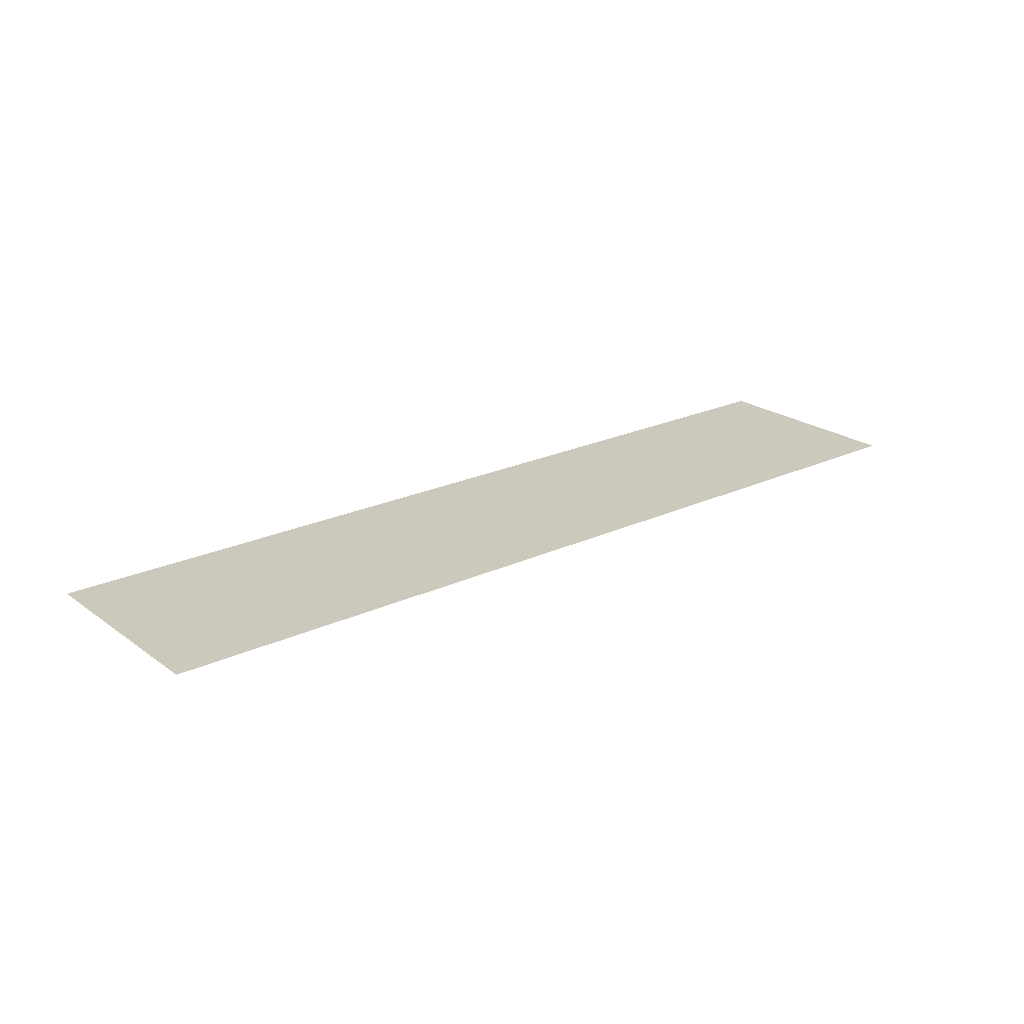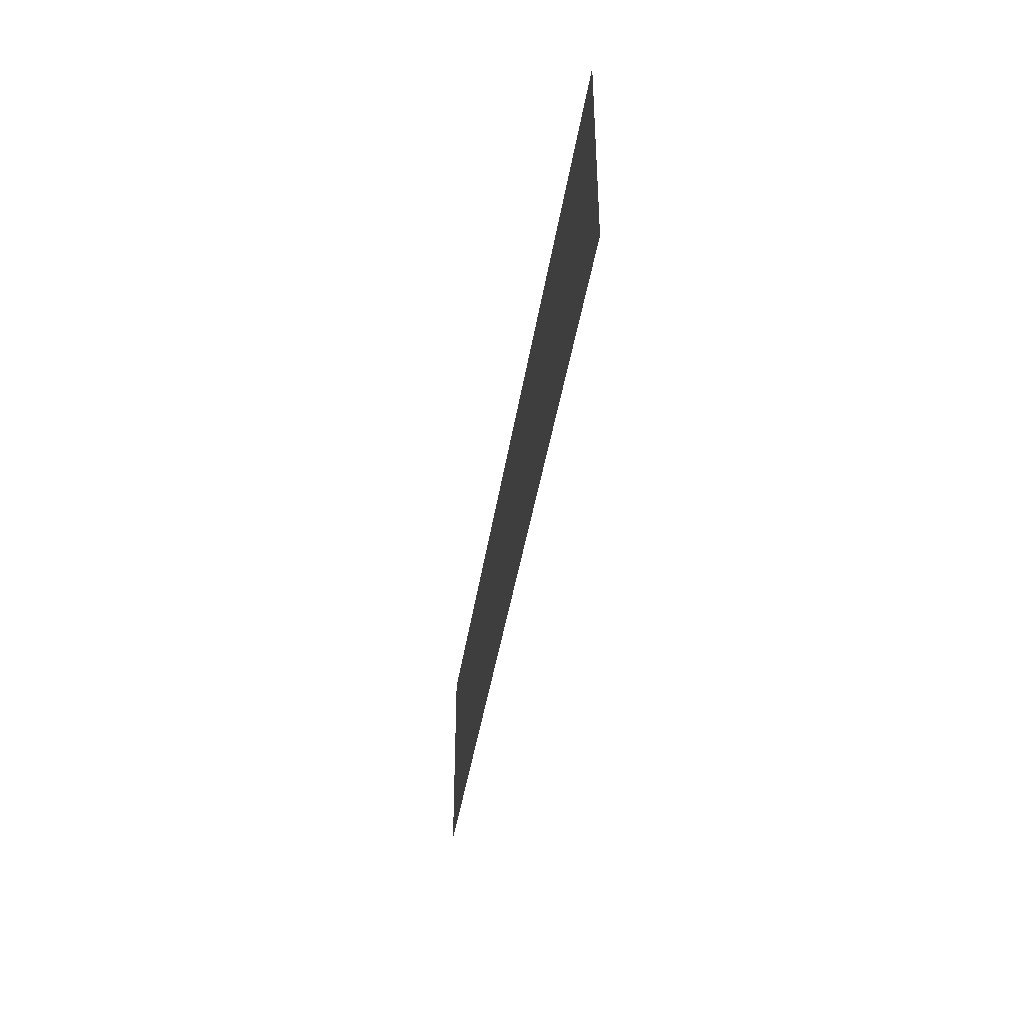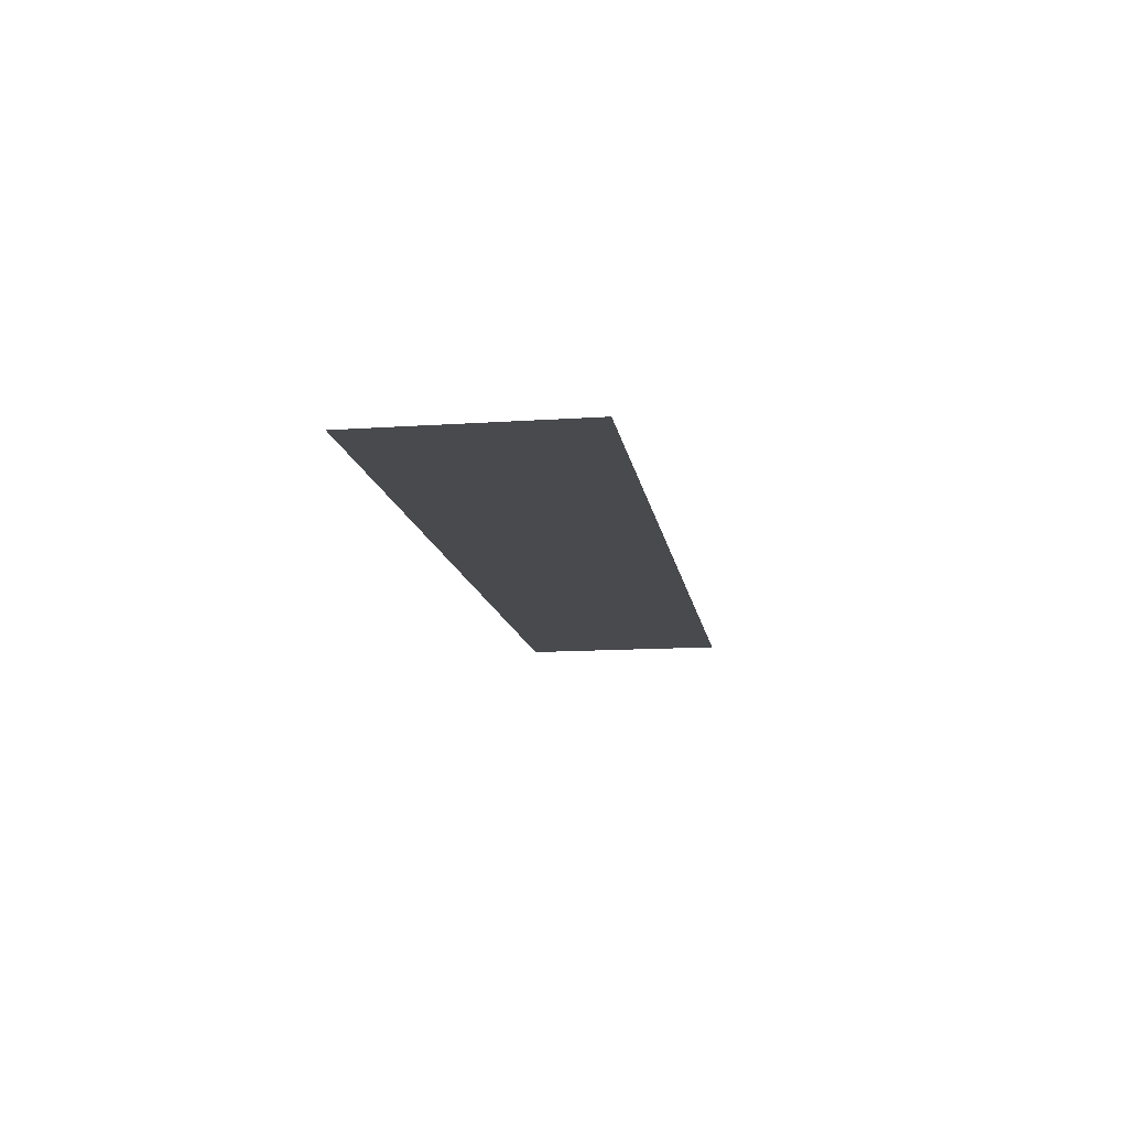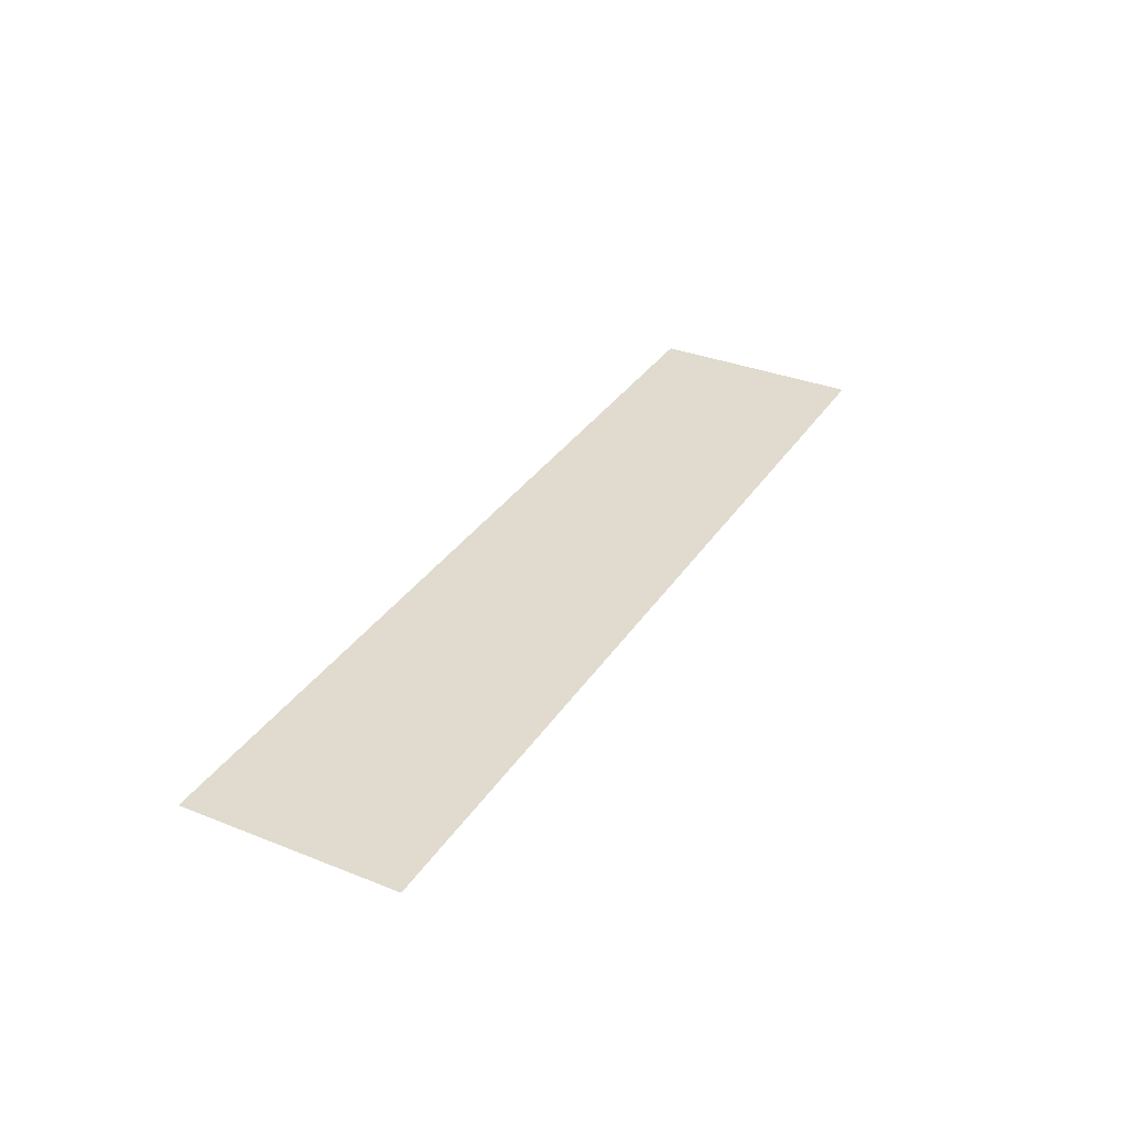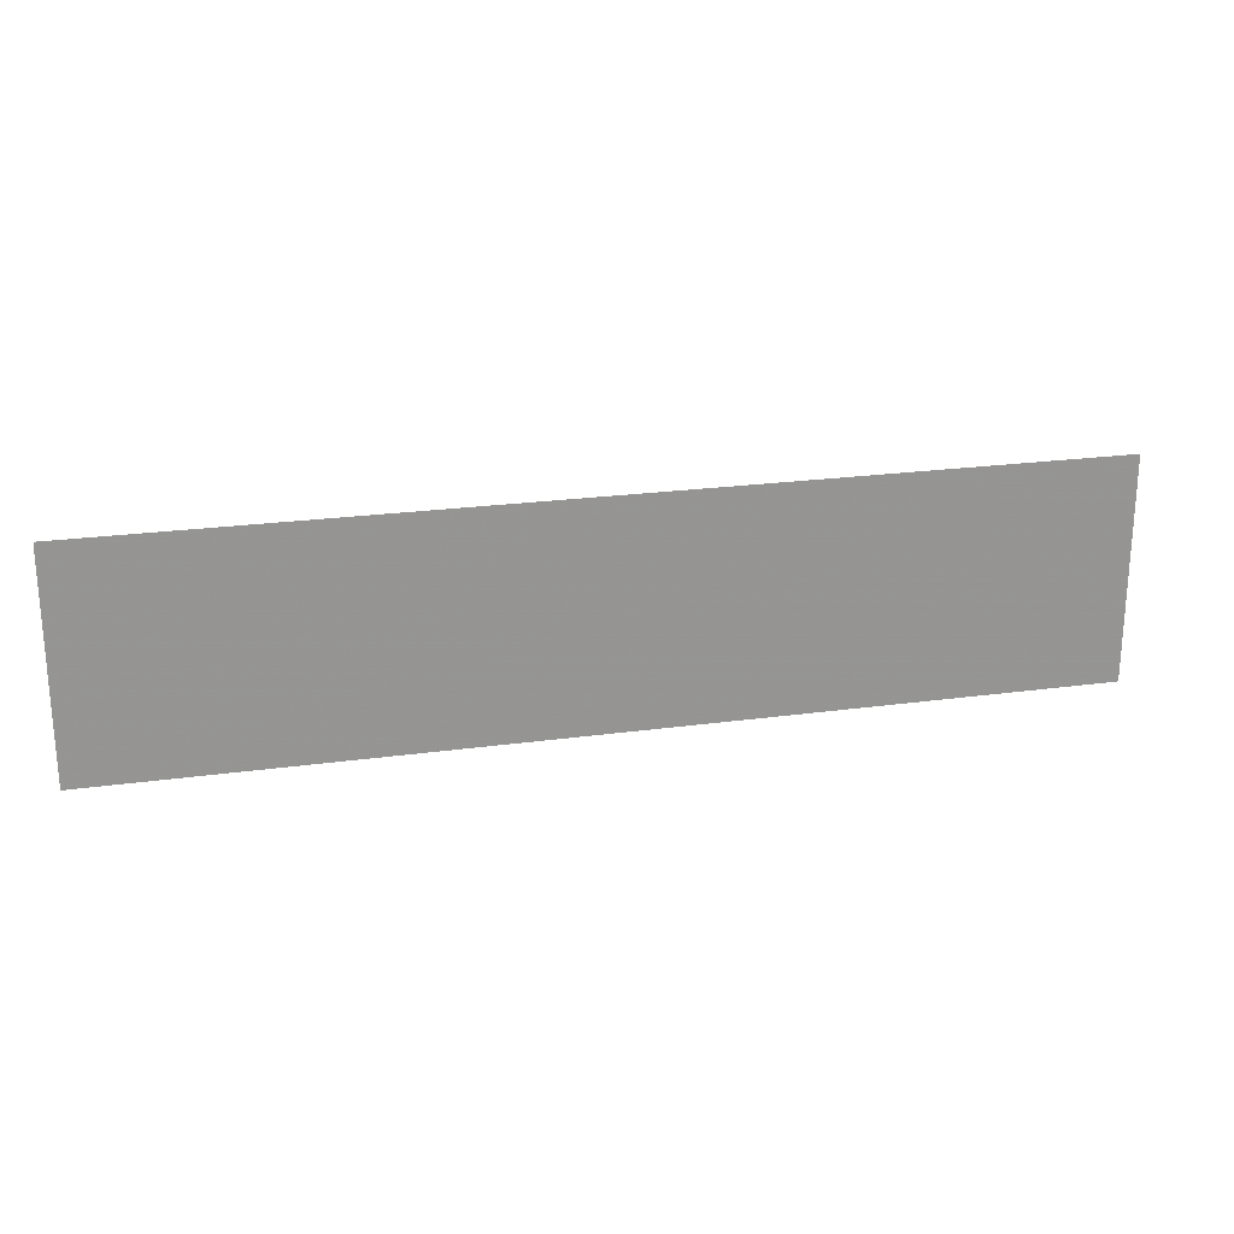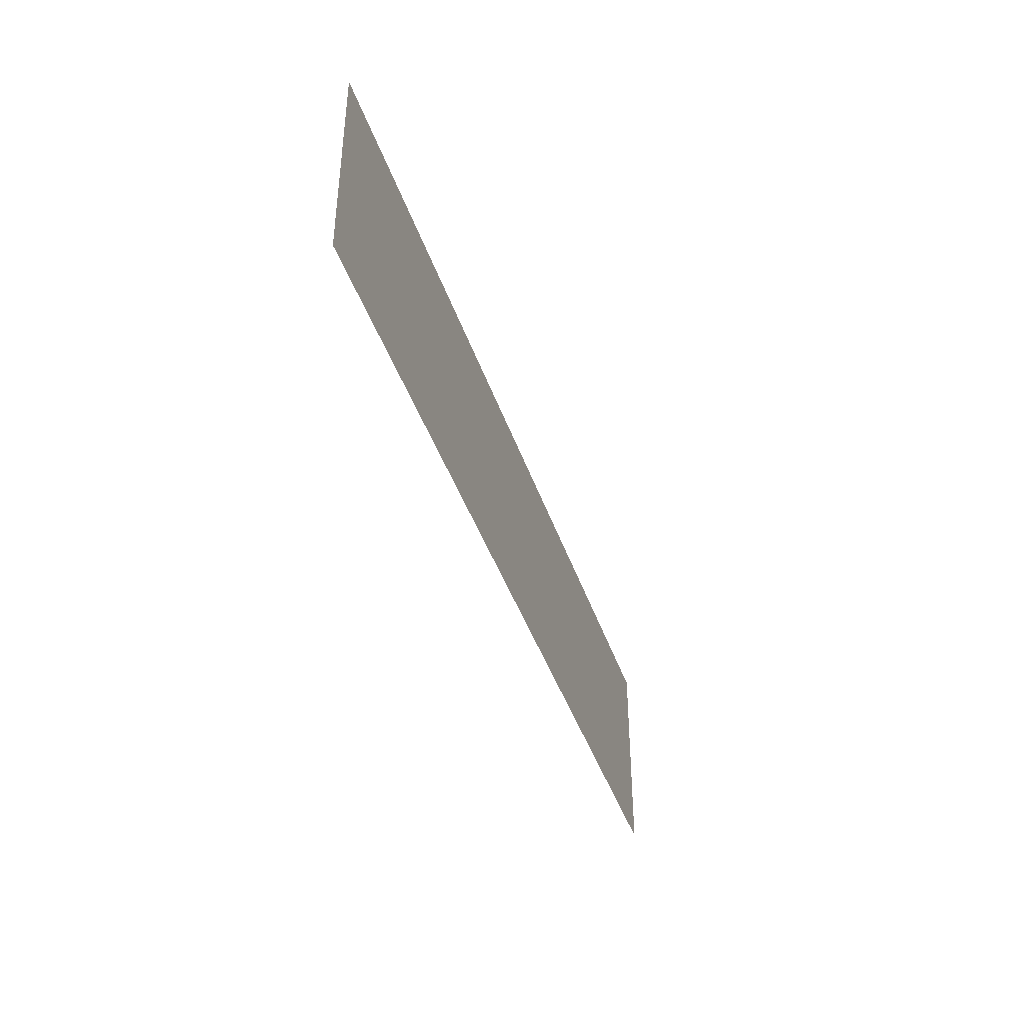
<metadata>
{"format":"obj","ext":"obj","renderer":"f3d","projection":"perspective","resolution":1024,"background":"white","views":[{"elev":22.2,"azim":-39.0,"up":"+Z"},{"elev":-40.4,"azim":81.5,"up":"+Y"},{"elev":-13.1,"azim":98.9,"up":"+Z"},{"elev":33.6,"azim":118.4,"up":"+Z"},{"elev":22.8,"azim":-13.3,"up":"+Y"},{"elev":-41.2,"azim":-72.3,"up":"+Y"}]}
</metadata>
<code>
g Chap01_Prop_Poster_012
v -0.6275 -0.1458 -2.405e-08
v -0.6275 0.1458 2.405e-08
v 0.6275 0.1458 2.405e-08
v 0.6275 -0.1458 -2.405e-08
g Chap01_Prop_Poster_012_0
f 3 2 1
f 4 3 1

</code>
